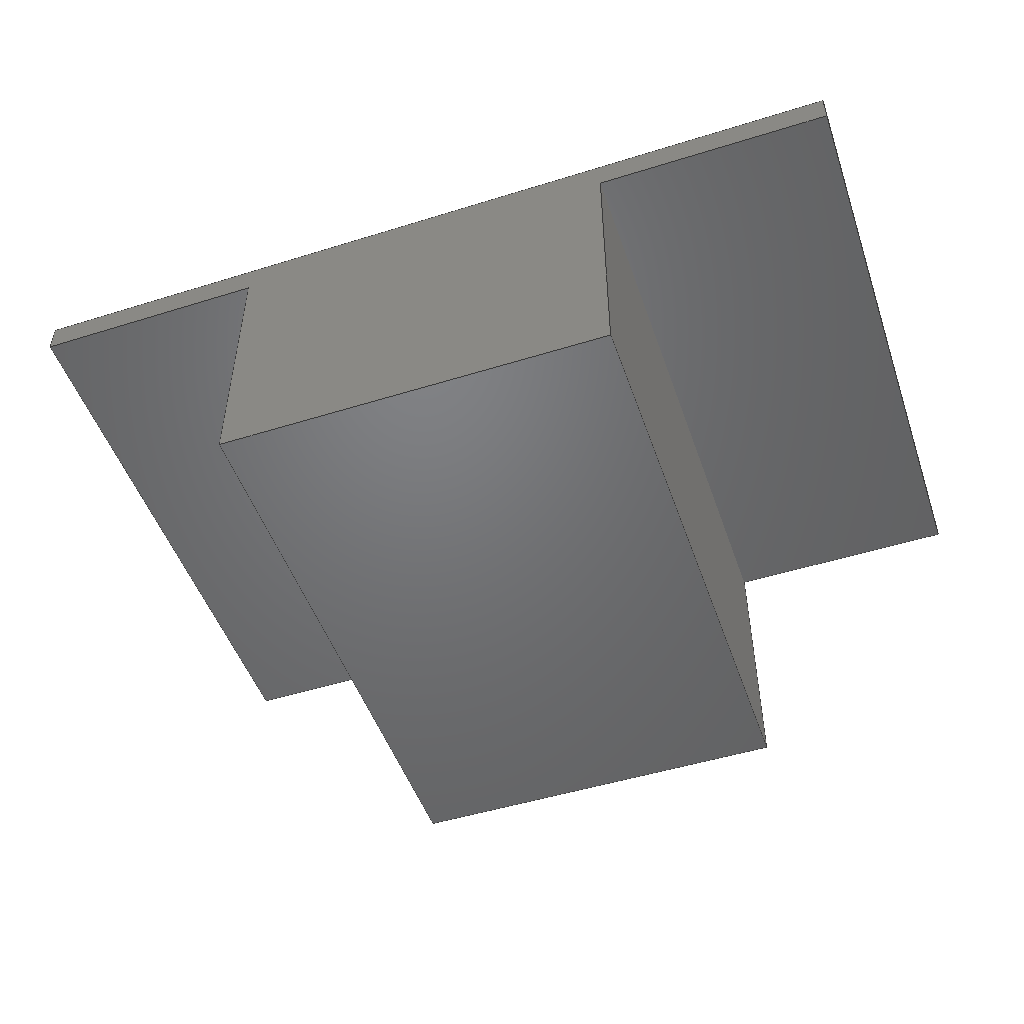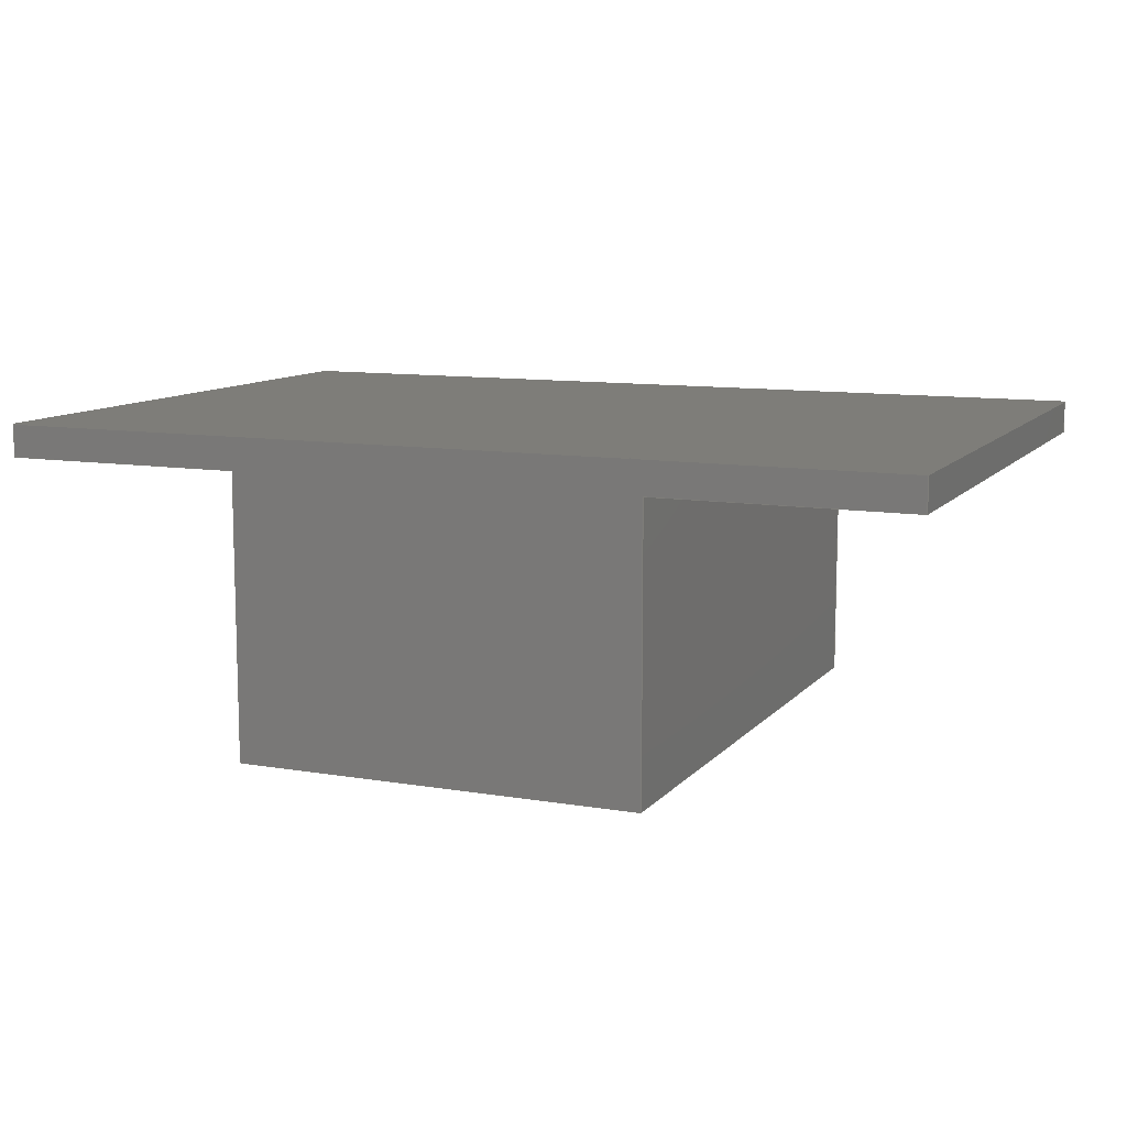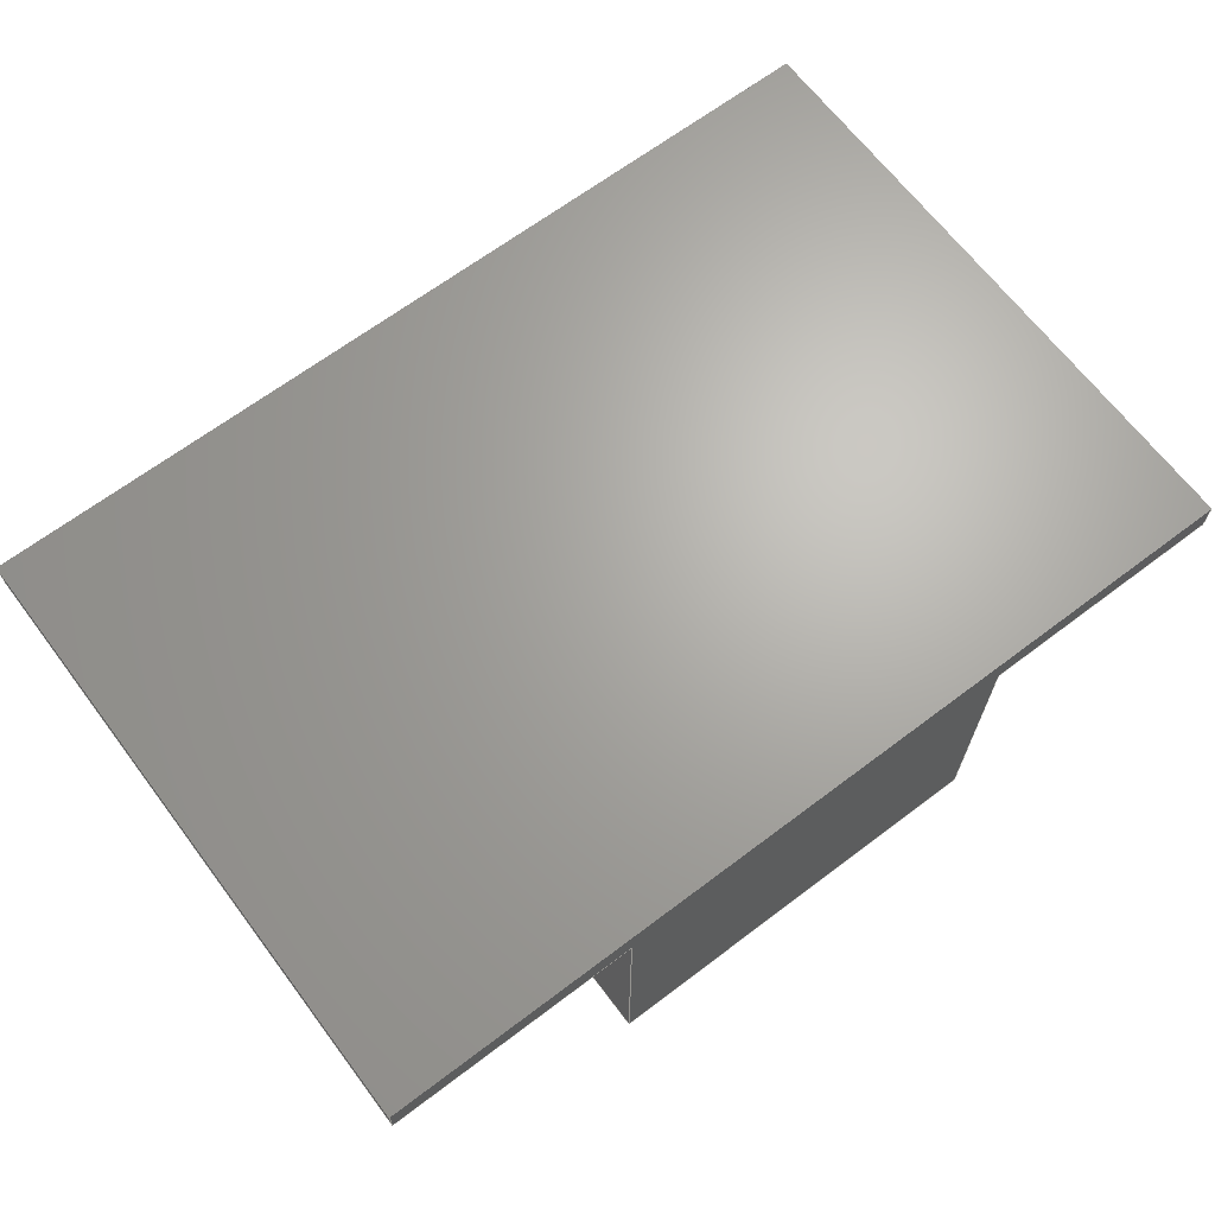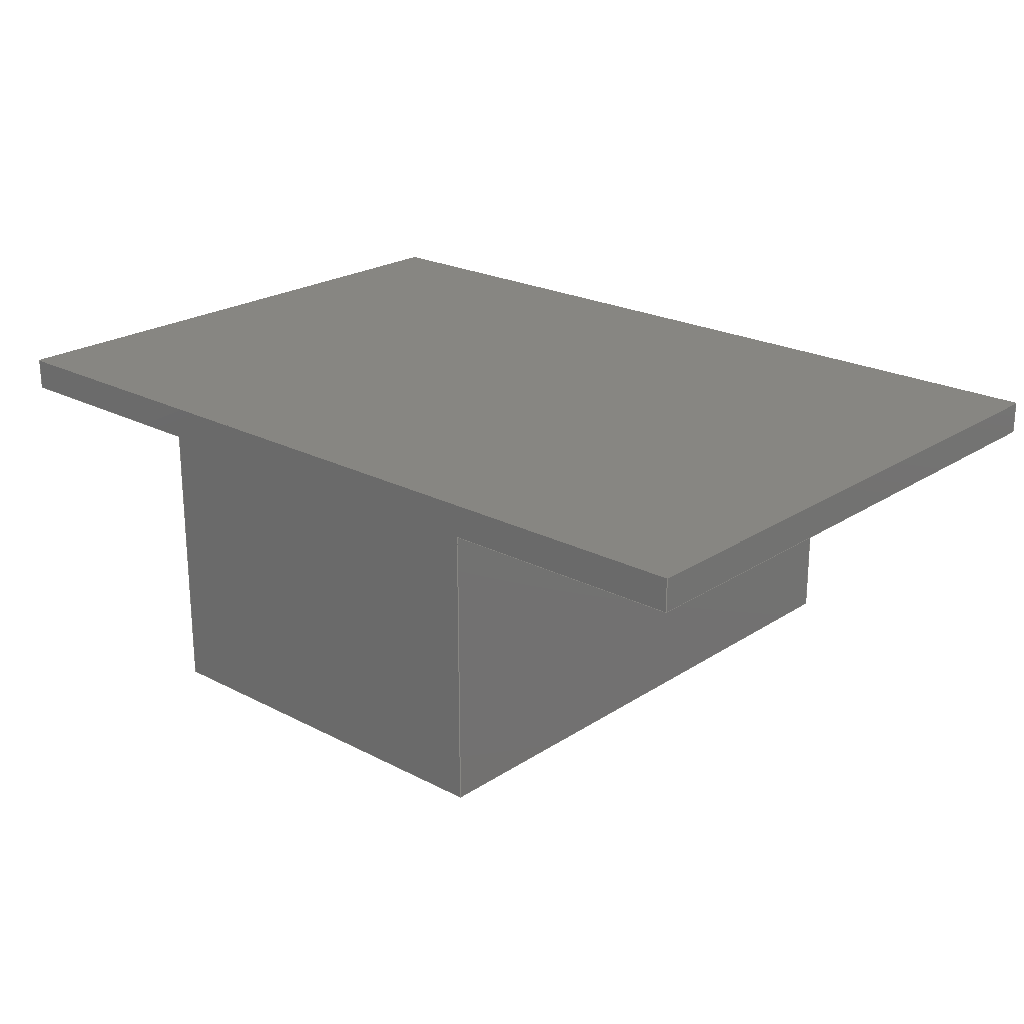
<metadata>
{"format":"step","ext":"stp","renderer":"f3d","projection":"perspective","resolution":1024,"background":"white","views":[{"elev":-49.7,"azim":-161.0,"up":"+Z"},{"elev":10.4,"azim":-156.8,"up":"+Z"},{"elev":66.7,"azim":-37.1,"up":"+Z"},{"elev":22.4,"azim":41.9,"up":"+Z"}]}
</metadata>
<code>
ISO-10303-21;
DATA;
#1=PROPERTY_DEFINITION_REPRESENTATION(#5,#3);
#2=PROPERTY_DEFINITION_REPRESENTATION(#6,#4);
#3=REPRESENTATION('',(#7),#308);
#4=REPRESENTATION('',(#8),#308);
#5=PROPERTY_DEFINITION('pmi validation property','',#313);
#6=PROPERTY_DEFINITION('pmi validation property','',#313);
#7=VALUE_REPRESENTATION_ITEM('number of annotations',COUNT_MEASURE(0));
#8=VALUE_REPRESENTATION_ITEM('number of views',COUNT_MEASURE(0));
#9=SHAPE_REPRESENTATION_RELATIONSHIP('','',#198,#10);
#10=ADVANCED_BREP_SHAPE_REPRESENTATION('',(#196),#308);
#11=ORIENTED_EDGE('',*,*,#59,.F.);
#12=ORIENTED_EDGE('',*,*,#60,.F.);
#13=ORIENTED_EDGE('',*,*,#61,.T.);
#14=ORIENTED_EDGE('',*,*,#62,.T.);
#15=ORIENTED_EDGE('',*,*,#63,.F.);
#16=ORIENTED_EDGE('',*,*,#62,.F.);
#17=ORIENTED_EDGE('',*,*,#64,.T.);
#18=ORIENTED_EDGE('',*,*,#65,.T.);
#19=ORIENTED_EDGE('',*,*,#66,.F.);
#20=ORIENTED_EDGE('',*,*,#65,.F.);
#21=ORIENTED_EDGE('',*,*,#67,.T.);
#22=ORIENTED_EDGE('',*,*,#68,.T.);
#23=ORIENTED_EDGE('',*,*,#69,.F.);
#24=ORIENTED_EDGE('',*,*,#68,.F.);
#25=ORIENTED_EDGE('',*,*,#70,.T.);
#26=ORIENTED_EDGE('',*,*,#71,.T.);
#27=ORIENTED_EDGE('',*,*,#72,.F.);
#28=ORIENTED_EDGE('',*,*,#71,.F.);
#29=ORIENTED_EDGE('',*,*,#73,.T.);
#30=ORIENTED_EDGE('',*,*,#74,.T.);
#31=ORIENTED_EDGE('',*,*,#75,.F.);
#32=ORIENTED_EDGE('',*,*,#74,.F.);
#33=ORIENTED_EDGE('',*,*,#76,.T.);
#34=ORIENTED_EDGE('',*,*,#77,.T.);
#35=ORIENTED_EDGE('',*,*,#78,.F.);
#36=ORIENTED_EDGE('',*,*,#77,.F.);
#37=ORIENTED_EDGE('',*,*,#79,.T.);
#38=ORIENTED_EDGE('',*,*,#80,.T.);
#39=ORIENTED_EDGE('',*,*,#81,.F.);
#40=ORIENTED_EDGE('',*,*,#80,.F.);
#41=ORIENTED_EDGE('',*,*,#82,.T.);
#42=ORIENTED_EDGE('',*,*,#60,.T.);
#43=ORIENTED_EDGE('',*,*,#61,.F.);
#44=ORIENTED_EDGE('',*,*,#82,.F.);
#45=ORIENTED_EDGE('',*,*,#79,.F.);
#46=ORIENTED_EDGE('',*,*,#76,.F.);
#47=ORIENTED_EDGE('',*,*,#73,.F.);
#48=ORIENTED_EDGE('',*,*,#70,.F.);
#49=ORIENTED_EDGE('',*,*,#67,.F.);
#50=ORIENTED_EDGE('',*,*,#64,.F.);
#51=ORIENTED_EDGE('',*,*,#59,.T.);
#52=ORIENTED_EDGE('',*,*,#63,.T.);
#53=ORIENTED_EDGE('',*,*,#66,.T.);
#54=ORIENTED_EDGE('',*,*,#69,.T.);
#55=ORIENTED_EDGE('',*,*,#72,.T.);
#56=ORIENTED_EDGE('',*,*,#75,.T.);
#57=ORIENTED_EDGE('',*,*,#78,.T.);
#58=ORIENTED_EDGE('',*,*,#81,.T.);
#59=EDGE_CURVE('',#83,#84,#99,.T.);
#60=EDGE_CURVE('',#85,#83,#100,.T.);
#61=EDGE_CURVE('',#85,#86,#101,.T.);
#62=EDGE_CURVE('',#86,#84,#102,.T.);
#63=EDGE_CURVE('',#84,#87,#103,.T.);
#64=EDGE_CURVE('',#86,#88,#104,.T.);
#65=EDGE_CURVE('',#88,#87,#105,.T.);
#66=EDGE_CURVE('',#87,#89,#106,.T.);
#67=EDGE_CURVE('',#88,#90,#107,.T.);
#68=EDGE_CURVE('',#90,#89,#108,.T.);
#69=EDGE_CURVE('',#89,#91,#109,.T.);
#70=EDGE_CURVE('',#90,#92,#110,.T.);
#71=EDGE_CURVE('',#92,#91,#111,.T.);
#72=EDGE_CURVE('',#91,#93,#112,.T.);
#73=EDGE_CURVE('',#92,#94,#113,.T.);
#74=EDGE_CURVE('',#94,#93,#114,.T.);
#75=EDGE_CURVE('',#93,#95,#115,.T.);
#76=EDGE_CURVE('',#94,#96,#116,.T.);
#77=EDGE_CURVE('',#96,#95,#117,.T.);
#78=EDGE_CURVE('',#95,#97,#118,.T.);
#79=EDGE_CURVE('',#96,#98,#119,.T.);
#80=EDGE_CURVE('',#98,#97,#120,.T.);
#81=EDGE_CURVE('',#97,#83,#121,.T.);
#82=EDGE_CURVE('',#98,#85,#122,.T.);
#83=VERTEX_POINT('',#259);
#84=VERTEX_POINT('',#260);
#85=VERTEX_POINT('',#262);
#86=VERTEX_POINT('',#264);
#87=VERTEX_POINT('',#268);
#88=VERTEX_POINT('',#270);
#89=VERTEX_POINT('',#274);
#90=VERTEX_POINT('',#276);
#91=VERTEX_POINT('',#280);
#92=VERTEX_POINT('',#282);
#93=VERTEX_POINT('',#286);
#94=VERTEX_POINT('',#288);
#95=VERTEX_POINT('',#292);
#96=VERTEX_POINT('',#294);
#97=VERTEX_POINT('',#298);
#98=VERTEX_POINT('',#300);
#99=LINE('',#258,#123);
#100=LINE('',#261,#124);
#101=LINE('',#263,#125);
#102=LINE('',#265,#126);
#103=LINE('',#267,#127);
#104=LINE('',#269,#128);
#105=LINE('',#271,#129);
#106=LINE('',#273,#130);
#107=LINE('',#275,#131);
#108=LINE('',#277,#132);
#109=LINE('',#279,#133);
#110=LINE('',#281,#134);
#111=LINE('',#283,#135);
#112=LINE('',#285,#136);
#113=LINE('',#287,#137);
#114=LINE('',#289,#138);
#115=LINE('',#291,#139);
#116=LINE('',#293,#140);
#117=LINE('',#295,#141);
#118=LINE('',#297,#142);
#119=LINE('',#299,#143);
#120=LINE('',#301,#144);
#121=LINE('',#303,#145);
#122=LINE('',#304,#146);
#123=VECTOR('',#214,1000);
#124=VECTOR('',#215,1000);
#125=VECTOR('',#216,1000);
#126=VECTOR('',#217,1000);
#127=VECTOR('',#220,1000);
#128=VECTOR('',#221,1000);
#129=VECTOR('',#222,1000);
#130=VECTOR('',#225,1000);
#131=VECTOR('',#226,1000);
#132=VECTOR('',#227,1000);
#133=VECTOR('',#230,1000);
#134=VECTOR('',#231,1000);
#135=VECTOR('',#232,1000);
#136=VECTOR('',#235,1000);
#137=VECTOR('',#236,1000);
#138=VECTOR('',#237,1000);
#139=VECTOR('',#240,1000);
#140=VECTOR('',#241,1000);
#141=VECTOR('',#242,1000);
#142=VECTOR('',#245,1000);
#143=VECTOR('',#246,1000);
#144=VECTOR('',#247,1000);
#145=VECTOR('',#250,1000);
#146=VECTOR('',#251,1000);
#147=EDGE_LOOP('',(#11,#12,#13,#14));
#148=EDGE_LOOP('',(#15,#16,#17,#18));
#149=EDGE_LOOP('',(#19,#20,#21,#22));
#150=EDGE_LOOP('',(#23,#24,#25,#26));
#151=EDGE_LOOP('',(#27,#28,#29,#30));
#152=EDGE_LOOP('',(#31,#32,#33,#34));
#153=EDGE_LOOP('',(#35,#36,#37,#38));
#154=EDGE_LOOP('',(#39,#40,#41,#42));
#155=EDGE_LOOP('',(#43,#44,#45,#46,#47,#48,#49,#50));
#156=EDGE_LOOP('',(#51,#52,#53,#54,#55,#56,#57,#58));
#157=FACE_BOUND('',#147,.T.);
#158=FACE_BOUND('',#148,.T.);
#159=FACE_BOUND('',#149,.T.);
#160=FACE_BOUND('',#150,.T.);
#161=FACE_BOUND('',#151,.T.);
#162=FACE_BOUND('',#152,.T.);
#163=FACE_BOUND('',#153,.T.);
#164=FACE_BOUND('',#154,.T.);
#165=FACE_BOUND('',#155,.T.);
#166=FACE_BOUND('',#156,.T.);
#167=PLANE('',#200);
#168=PLANE('',#201);
#169=PLANE('',#202);
#170=PLANE('',#203);
#171=PLANE('',#204);
#172=PLANE('',#205);
#173=PLANE('',#206);
#174=PLANE('',#207);
#175=PLANE('',#208);
#176=PLANE('',#209);
#177=ADVANCED_FACE('',(#157),#167,.T.);
#178=ADVANCED_FACE('',(#158),#168,.T.);
#179=ADVANCED_FACE('',(#159),#169,.T.);
#180=ADVANCED_FACE('',(#160),#170,.T.);
#181=ADVANCED_FACE('',(#161),#171,.T.);
#182=ADVANCED_FACE('',(#162),#172,.T.);
#183=ADVANCED_FACE('',(#163),#173,.T.);
#184=ADVANCED_FACE('',(#164),#174,.T.);
#185=ADVANCED_FACE('',(#165),#175,.F.);
#186=ADVANCED_FACE('',(#166),#176,.T.);
#187=CLOSED_SHELL('',(#177,#178,#179,#180,#181,#182,#183,#184,#185,#186));
#188=STYLED_ITEM('',(#189),#196);
#189=PRESENTATION_STYLE_ASSIGNMENT((#190));
#190=SURFACE_STYLE_USAGE(.BOTH.,#191);
#191=SURFACE_SIDE_STYLE('',(#192));
#192=SURFACE_STYLE_FILL_AREA(#193);
#193=FILL_AREA_STYLE('',(#194));
#194=FILL_AREA_STYLE_COLOUR('',#195);
#195=COLOUR_RGB('',0.507,0.5316,0.55);
#196=MANIFOLD_SOLID_BREP('',#187);
#197=SHAPE_DEFINITION_REPRESENTATION(#313,#198);
#198=SHAPE_REPRESENTATION('Part1',(#199),#308);
#199=AXIS2_PLACEMENT_3D('',#256,#210,#211);
#200=AXIS2_PLACEMENT_3D('',#257,#212,#213);
#201=AXIS2_PLACEMENT_3D('',#266,#218,#219);
#202=AXIS2_PLACEMENT_3D('',#272,#223,#224);
#203=AXIS2_PLACEMENT_3D('',#278,#228,#229);
#204=AXIS2_PLACEMENT_3D('',#284,#233,#234);
#205=AXIS2_PLACEMENT_3D('',#290,#238,#239);
#206=AXIS2_PLACEMENT_3D('',#296,#243,#244);
#207=AXIS2_PLACEMENT_3D('',#302,#248,#249);
#208=AXIS2_PLACEMENT_3D('',#305,#252,#253);
#209=AXIS2_PLACEMENT_3D('',#306,#254,#255);
#210=DIRECTION('',(0,0,1));
#211=DIRECTION('',(1,0,0));
#212=DIRECTION('',(-1,0,0));
#213=DIRECTION('',(0,0,1));
#214=DIRECTION('',(0,0,-1));
#215=DIRECTION('',(0,-1,0));
#216=DIRECTION('',(0,0,-1));
#217=DIRECTION('',(0,-1,0));
#218=DIRECTION('',(0,0,-1));
#219=DIRECTION('',(-1,0,0));
#220=DIRECTION('',(1,0,0));
#221=DIRECTION('',(1,0,0));
#222=DIRECTION('',(0,-1,0));
#223=DIRECTION('',(1,0,0));
#224=DIRECTION('',(0,0,-1));
#225=DIRECTION('',(0,0,1));
#226=DIRECTION('',(0,0,1));
#227=DIRECTION('',(0,-1,0));
#228=DIRECTION('',(0,0,-1));
#229=DIRECTION('',(-1,0,0));
#230=DIRECTION('',(1,0,0));
#231=DIRECTION('',(1,0,0));
#232=DIRECTION('',(0,-1,0));
#233=DIRECTION('',(1,0,0));
#234=DIRECTION('',(0,0,-1));
#235=DIRECTION('',(0,0,1));
#236=DIRECTION('',(0,0,1));
#237=DIRECTION('',(0,-1,0));
#238=DIRECTION('',(0,0,1));
#239=DIRECTION('',(1,0,0));
#240=DIRECTION('',(-1,0,0));
#241=DIRECTION('',(-1,0,0));
#242=DIRECTION('',(0,-1,0));
#243=DIRECTION('',(-1,0,0));
#244=DIRECTION('',(0,0,1));
#245=DIRECTION('',(0,0,-1));
#246=DIRECTION('',(0,0,-1));
#247=DIRECTION('',(0,-1,0));
#248=DIRECTION('',(0,0,-1));
#249=DIRECTION('',(-1,0,0));
#250=DIRECTION('',(1,0,0));
#251=DIRECTION('',(1,0,0));
#252=DIRECTION('',(0,-1,0));
#253=DIRECTION('',(0,0,-1));
#254=DIRECTION('',(0,-1,0));
#255=DIRECTION('',(0,0,-1));
#256=CARTESIAN_POINT('',(0,0,0));
#257=CARTESIAN_POINT('',(-30.22,90,19.56));
#258=CARTESIAN_POINT('',(-30.22,0,19.56));
#259=CARTESIAN_POINT('',(-30.22,0,19.56));
#260=CARTESIAN_POINT('',(-30.22,0,-21.94));
#261=CARTESIAN_POINT('',(-30.22,90,19.56));
#262=CARTESIAN_POINT('',(-30.22,90,19.56));
#263=CARTESIAN_POINT('',(-30.22,90,19.56));
#264=CARTESIAN_POINT('',(-30.22,90,-21.94));
#265=CARTESIAN_POINT('',(-30.22,90,-21.94));
#266=CARTESIAN_POINT('',(-30.22,90,-21.94));
#267=CARTESIAN_POINT('',(-30.22,0,-21.94));
#268=CARTESIAN_POINT('',(30.22,0,-21.94));
#269=CARTESIAN_POINT('',(-30.22,90,-21.94));
#270=CARTESIAN_POINT('',(30.22,90,-21.94));
#271=CARTESIAN_POINT('',(30.22,90,-21.94));
#272=CARTESIAN_POINT('',(30.22,90,-21.94));
#273=CARTESIAN_POINT('',(30.22,0,-21.94));
#274=CARTESIAN_POINT('',(30.22,0,19.56));
#275=CARTESIAN_POINT('',(30.22,90,-21.94));
#276=CARTESIAN_POINT('',(30.22,90,19.56));
#277=CARTESIAN_POINT('',(30.22,90,19.56));
#278=CARTESIAN_POINT('',(30.22,90,19.56));
#279=CARTESIAN_POINT('',(30.22,0,19.56));
#280=CARTESIAN_POINT('',(66.65,0,19.56));
#281=CARTESIAN_POINT('',(30.22,90,19.56));
#282=CARTESIAN_POINT('',(66.65,90,19.56));
#283=CARTESIAN_POINT('',(66.65,90,19.56));
#284=CARTESIAN_POINT('',(66.65,90,19.56));
#285=CARTESIAN_POINT('',(66.65,0,19.56));
#286=CARTESIAN_POINT('',(66.65,0,24.33));
#287=CARTESIAN_POINT('',(66.65,90,19.56));
#288=CARTESIAN_POINT('',(66.65,90,24.33));
#289=CARTESIAN_POINT('',(66.65,90,24.33));
#290=CARTESIAN_POINT('',(66.65,90,24.33));
#291=CARTESIAN_POINT('',(66.65,0,24.33));
#292=CARTESIAN_POINT('',(-66.65,0,24.33));
#293=CARTESIAN_POINT('',(66.65,90,24.33));
#294=CARTESIAN_POINT('',(-66.65,90,24.33));
#295=CARTESIAN_POINT('',(-66.65,90,24.33));
#296=CARTESIAN_POINT('',(-66.65,90,24.33));
#297=CARTESIAN_POINT('',(-66.65,0,24.33));
#298=CARTESIAN_POINT('',(-66.65,0,19.56));
#299=CARTESIAN_POINT('',(-66.65,90,24.33));
#300=CARTESIAN_POINT('',(-66.65,90,19.56));
#301=CARTESIAN_POINT('',(-66.65,90,19.56));
#302=CARTESIAN_POINT('',(-66.65,90,19.56));
#303=CARTESIAN_POINT('',(-66.65,0,19.56));
#304=CARTESIAN_POINT('',(-66.65,90,19.56));
#305=CARTESIAN_POINT('',(0,90,0));
#306=CARTESIAN_POINT('',(0,0,0));
#307=MECHANICAL_DESIGN_GEOMETRIC_PRESENTATION_REPRESENTATION('',(#188),
#308);
#308=(
GEOMETRIC_REPRESENTATION_CONTEXT(3)
GLOBAL_UNCERTAINTY_ASSIGNED_CONTEXT((#309))
GLOBAL_UNIT_ASSIGNED_CONTEXT((#312,#311,#310))
REPRESENTATION_CONTEXT('Part1','TOP_LEVEL_ASSEMBLY_PART')
);
#309=UNCERTAINTY_MEASURE_WITH_UNIT(LENGTH_MEASURE(0.005),#312,
'DISTANCE_ACCURACY_VALUE','Maximum Tolerance applied to model');
#310=(
NAMED_UNIT(*)
SI_UNIT($,.STERADIAN.)
SOLID_ANGLE_UNIT()
);
#311=(
NAMED_UNIT(*)
PLANE_ANGLE_UNIT()
SI_UNIT($,.RADIAN.)
);
#312=(
LENGTH_UNIT()
NAMED_UNIT(*)
SI_UNIT(.MILLI.,.METRE.)
);
#313=PRODUCT_DEFINITION_SHAPE('','',#314);
#314=PRODUCT_DEFINITION('','',#316,#315);
#315=PRODUCT_DEFINITION_CONTEXT('',#322,'design');
#316=PRODUCT_DEFINITION_FORMATION_WITH_SPECIFIED_SOURCE('','',#318,
 .NOT_KNOWN.);
#317=PRODUCT_RELATED_PRODUCT_CATEGORY('','',(#318));
#318=PRODUCT('Part1','Part1','Part1',(#320));
#319=PRODUCT_CATEGORY('','');
#320=PRODUCT_CONTEXT('',#322,'mechanical');
#321=APPLICATION_PROTOCOL_DEFINITION('international standard',
'automotive_design',2010,#322);
#322=APPLICATION_CONTEXT(
'core data for automotive mechanical design processes');
ENDSEC;
END-ISO-10303-21;

</code>
